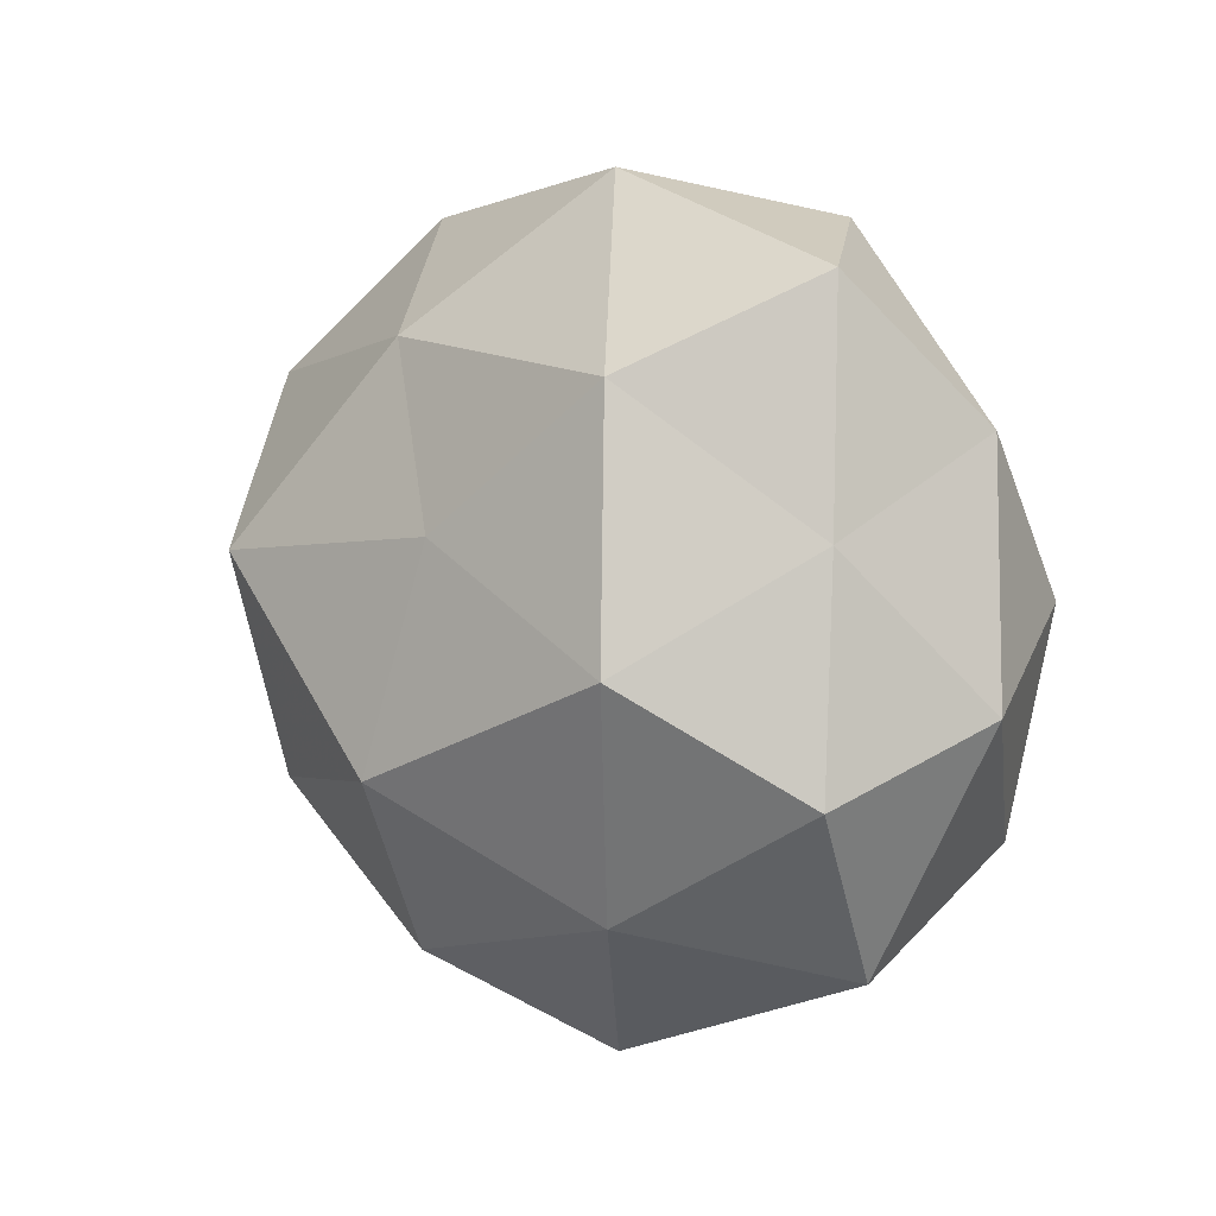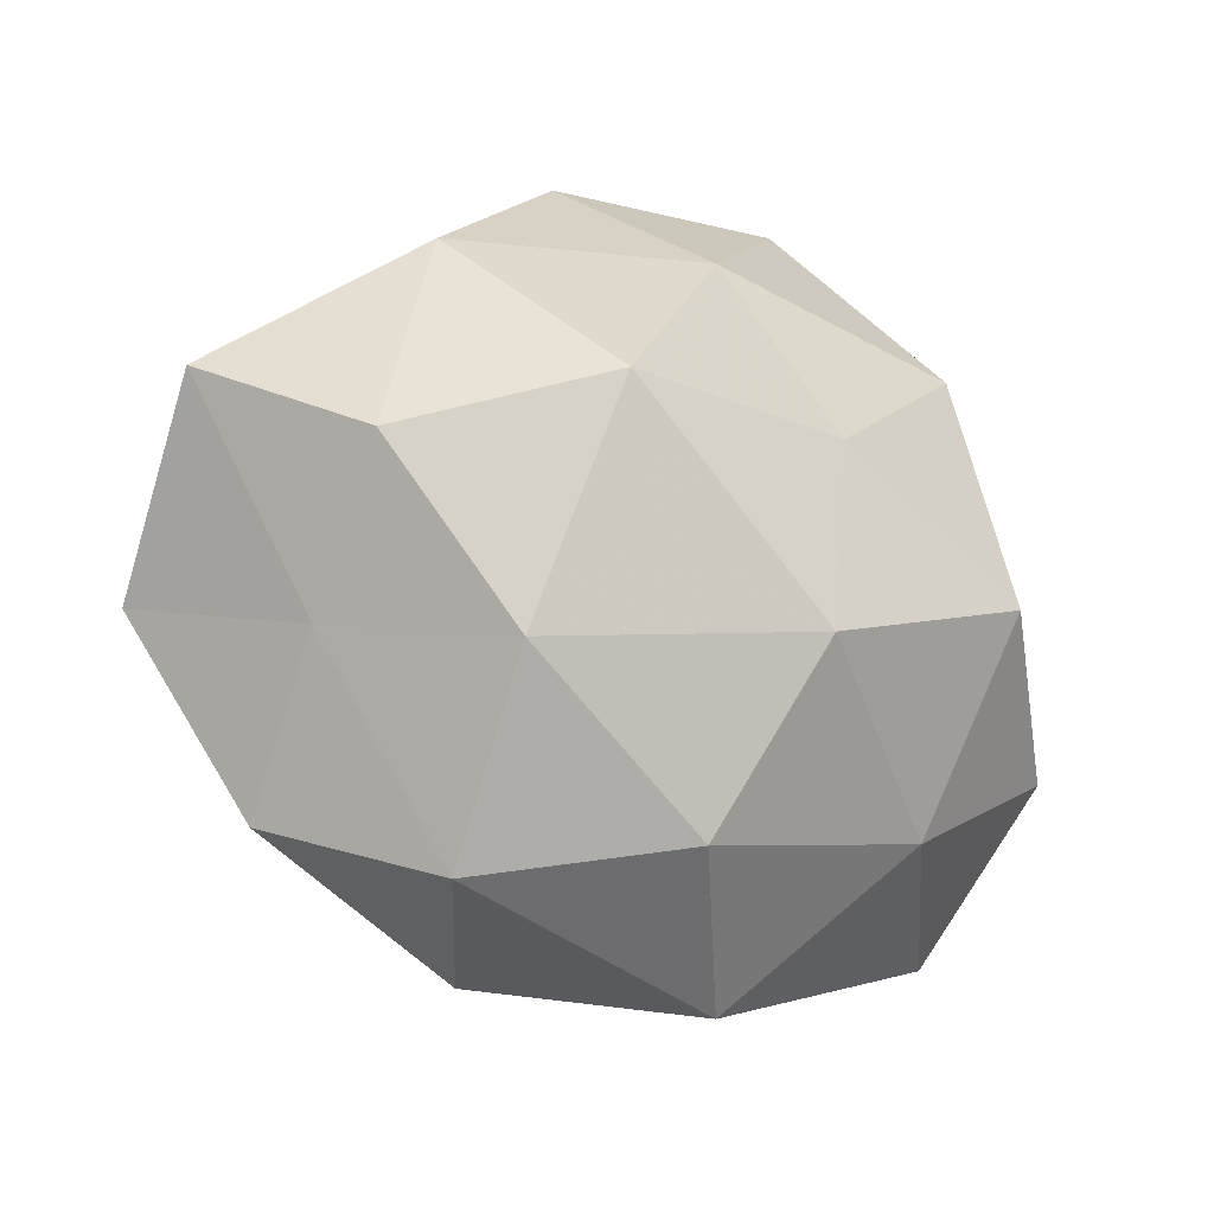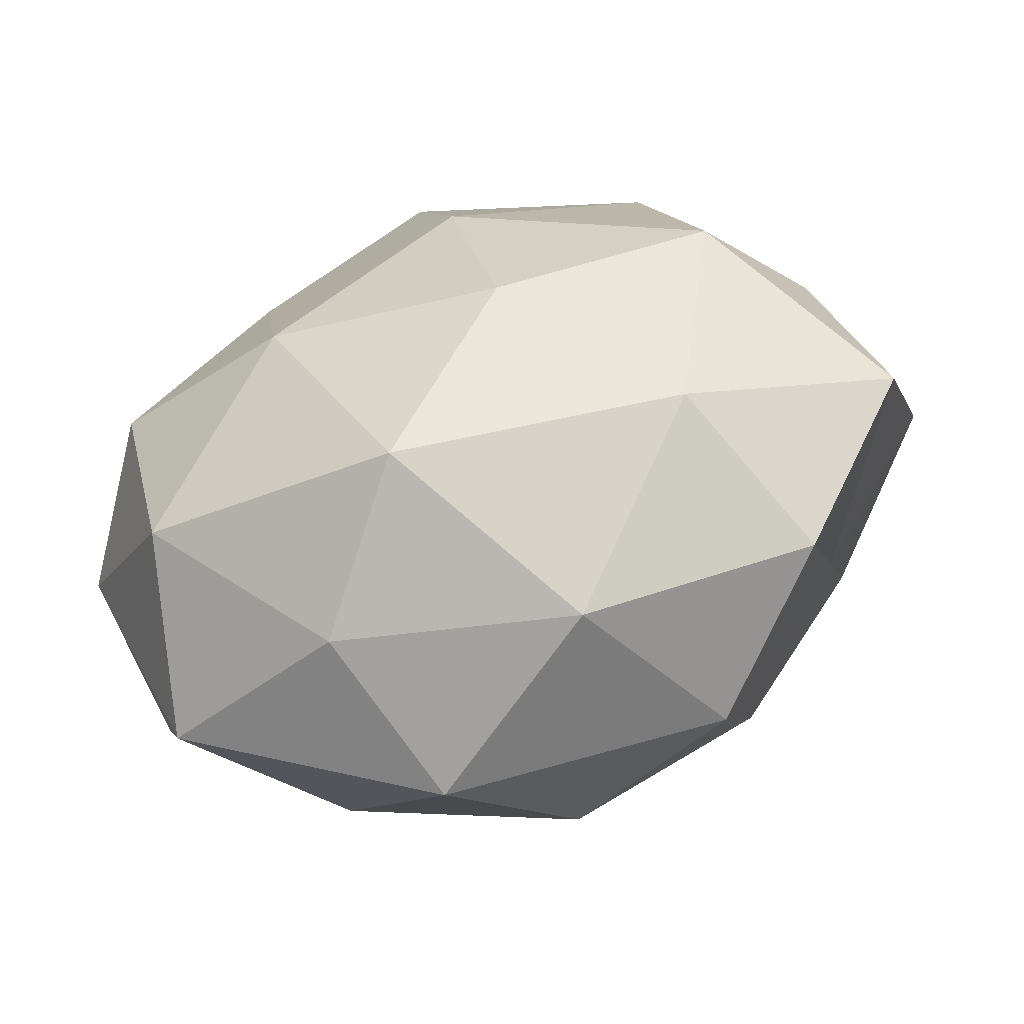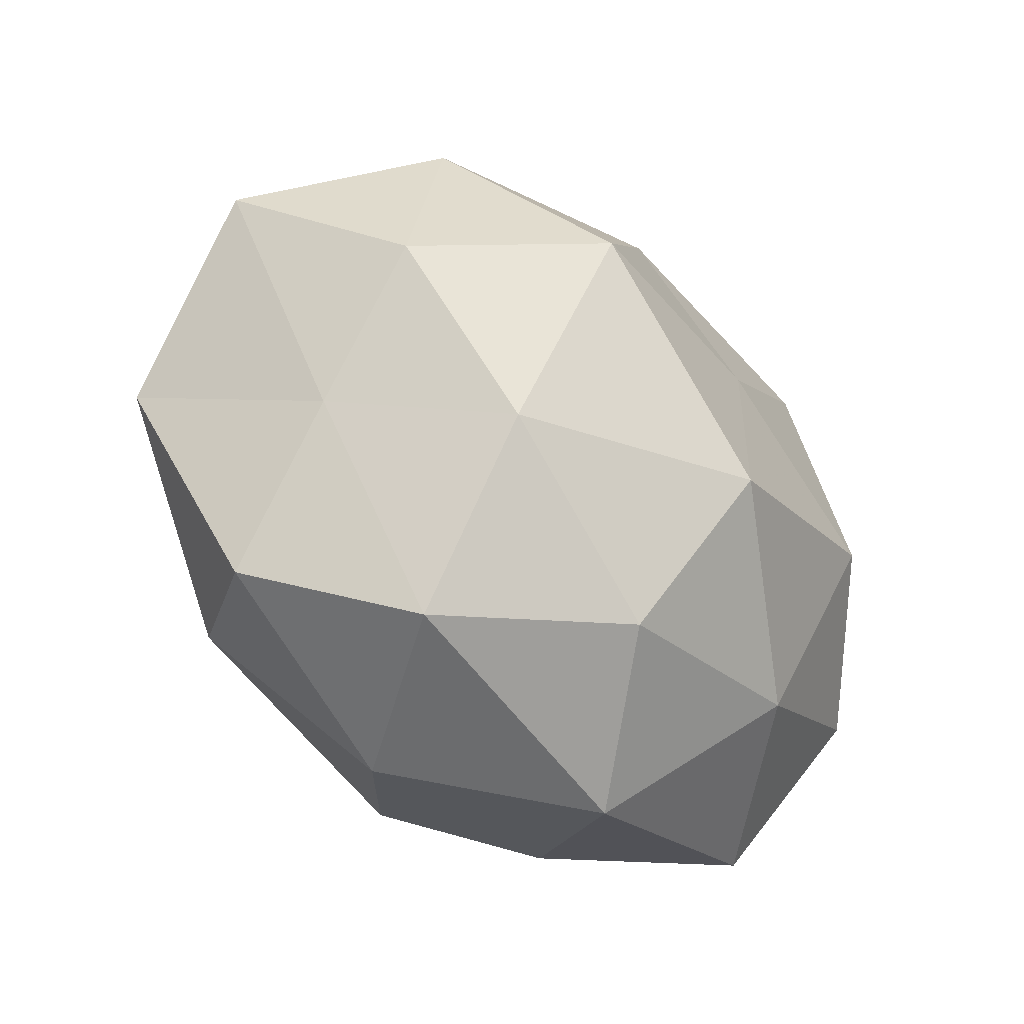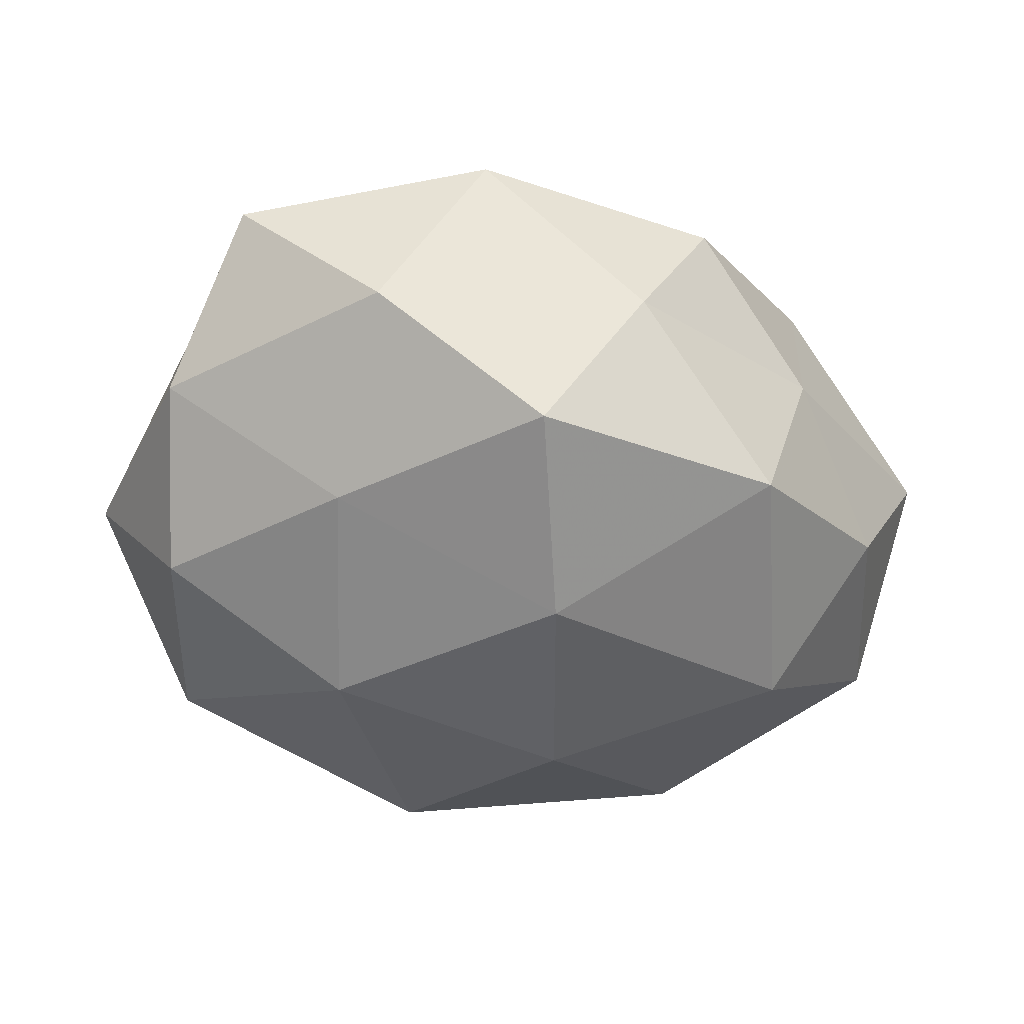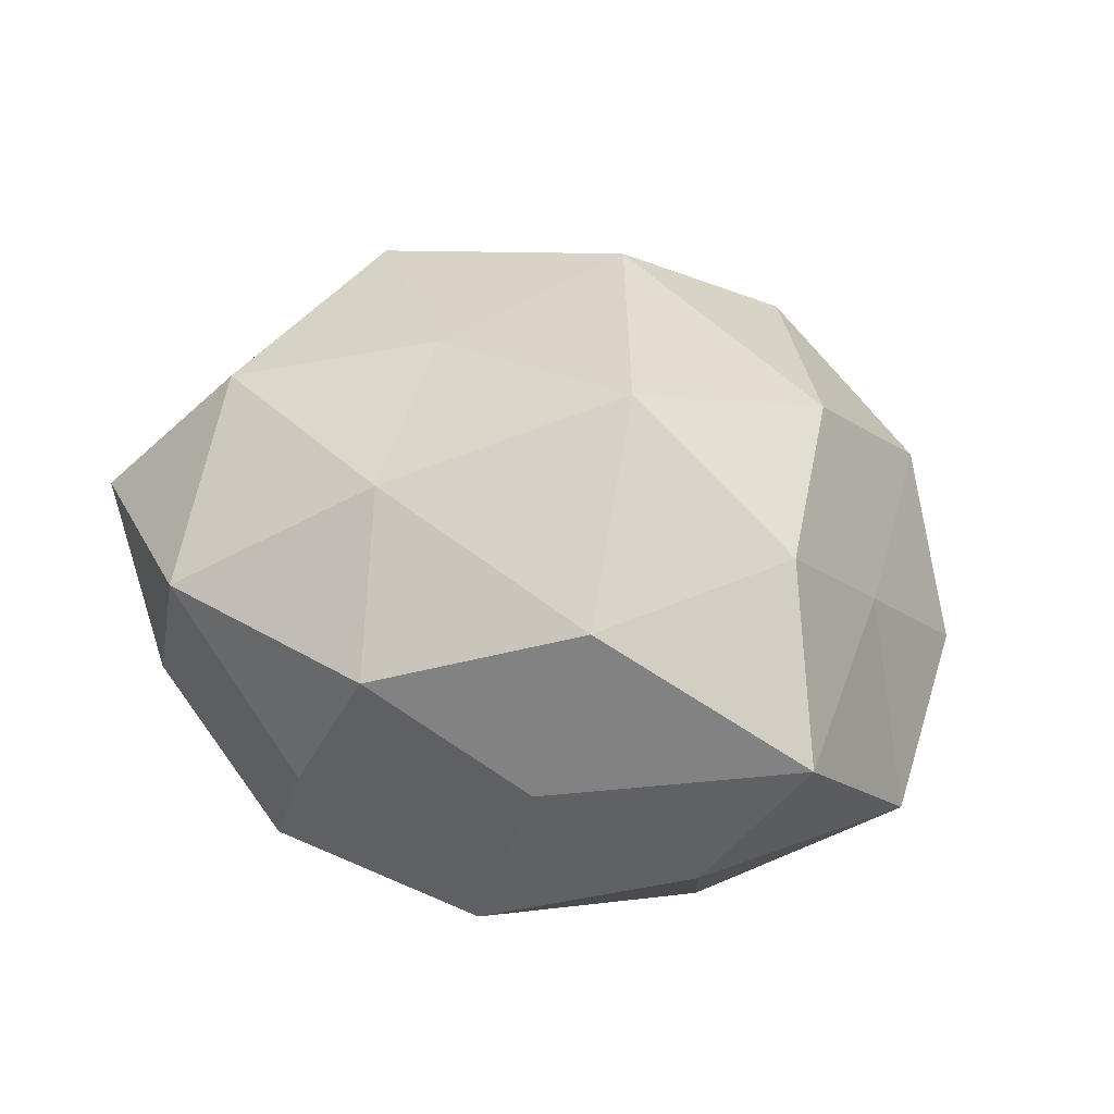
<metadata>
{"format":"obj","ext":"obj","renderer":"f3d","projection":"perspective","resolution":1024,"background":"white","views":[{"elev":5.3,"azim":52.3,"up":"+Y"},{"elev":-24.8,"azim":-31.7,"up":"+Y"},{"elev":-56.0,"azim":-165.8,"up":"+Y"},{"elev":-44.1,"azim":-45.4,"up":"+Y"},{"elev":-45.0,"azim":165.5,"up":"+Z"},{"elev":36.3,"azim":-132.8,"up":"+Z"}]}
</metadata>
<code>
v 0.04828 0.02021 -0.009681
v -0.004685 -0.03747 0.0249
v -0.04319 0.0003373 0.02361
v -0.04646 0.01775 -0.01255
v -0.03613 0.02567 0.0221
v -0.01687 0.04318 0.01328
v -0.00952 -0.007965 -0.03636
v -0.01363 -0.0444 -0.01146
v 0.01693 -0.0411 -0.01261
v 0.007844 -0.04914 0.007149
v 0.02496 -0.03075 0.02197
v -0.0043 0.02984 0.02779
v 0.04651 0.009396 0.01081
v -0.02638 -0.0408 0.0108
v 0.05326 -0.008344 -0.005894
v -0.03341 0.03199 0.0003212
v 0.04395 0.001824 -0.0233
v -0.04241 -0.01574 0.009169
v -0.0279 -0.02077 0.02761
v 0.04079 -0.03662 0.0003859
v 0.02025 -0.003605 -0.03422
v 0.004909 0.04116 -0.02518
v 0.03782 -0.02464 -0.02239
v -0.006942 0.04573 -0.005695
v 0.03425 -0.003831 0.03001
v 0.02598 0.02139 -0.025
v 0.002974 -0.01672 0.0375
v -0.03544 0.006155 -0.03038
v -0.02998 -0.02429 -0.02563
v 0.04895 -0.01648 0.01393
v 0.004865 -0.03121 -0.03045
v -0.02229 0.006233 0.03847
v -0.04119 -0.03278 -0.006339
v 0.02606 0.04238 -0.009958
v 0.01393 0.04744 0.01239
v 0.04308 0.03645 0.00734
v 0.008493 0.009106 0.03297
v -0.02614 0.03445 -0.02233
v 0.02914 0.0257 0.02557
v -0.05728 0.01121 0.00707
v -0.0549 -0.008755 -0.01201
v -0.002767 0.01785 -0.03466
f 10 8 9
f 10 11 2
f 5 12 6
f 2 14 10
f 14 8 10
f 1 13 15
f 5 6 16
f 17 1 15
f 19 14 2
f 3 18 19
f 18 14 19
f 9 20 10
f 20 11 10
f 17 15 23
f 23 20 9
f 15 20 23
f 17 23 21
f 16 6 24
f 17 26 1
f 17 21 26
f 27 2 11
f 19 2 27
f 27 11 25
f 29 28 7
f 15 13 30
f 20 30 11
f 15 30 20
f 25 11 30
f 30 13 25
f 31 9 8
f 21 31 7
f 23 9 31
f 23 31 21
f 7 31 29
f 31 8 29
f 3 32 5
f 32 12 5
f 3 19 32
f 19 27 32
f 14 33 8
f 18 33 14
f 29 8 33
f 34 22 24
f 26 34 1
f 26 22 34
f 6 12 35
f 35 24 6
f 34 24 35
f 1 36 13
f 1 34 36
f 36 34 35
f 37 27 25
f 32 37 12
f 32 27 37
f 4 16 38
f 16 24 38
f 38 24 22
f 38 28 4
f 13 39 25
f 12 39 35
f 13 36 39
f 35 39 36
f 12 37 39
f 25 39 37
f 3 5 40
f 40 16 4
f 5 16 40
f 3 40 18
f 41 4 28
f 41 28 29
f 18 41 33
f 33 41 29
f 40 4 41
f 40 41 18
f 21 7 42
f 21 42 26
f 26 42 22
f 42 7 28
f 22 42 38
f 42 28 38

</code>
